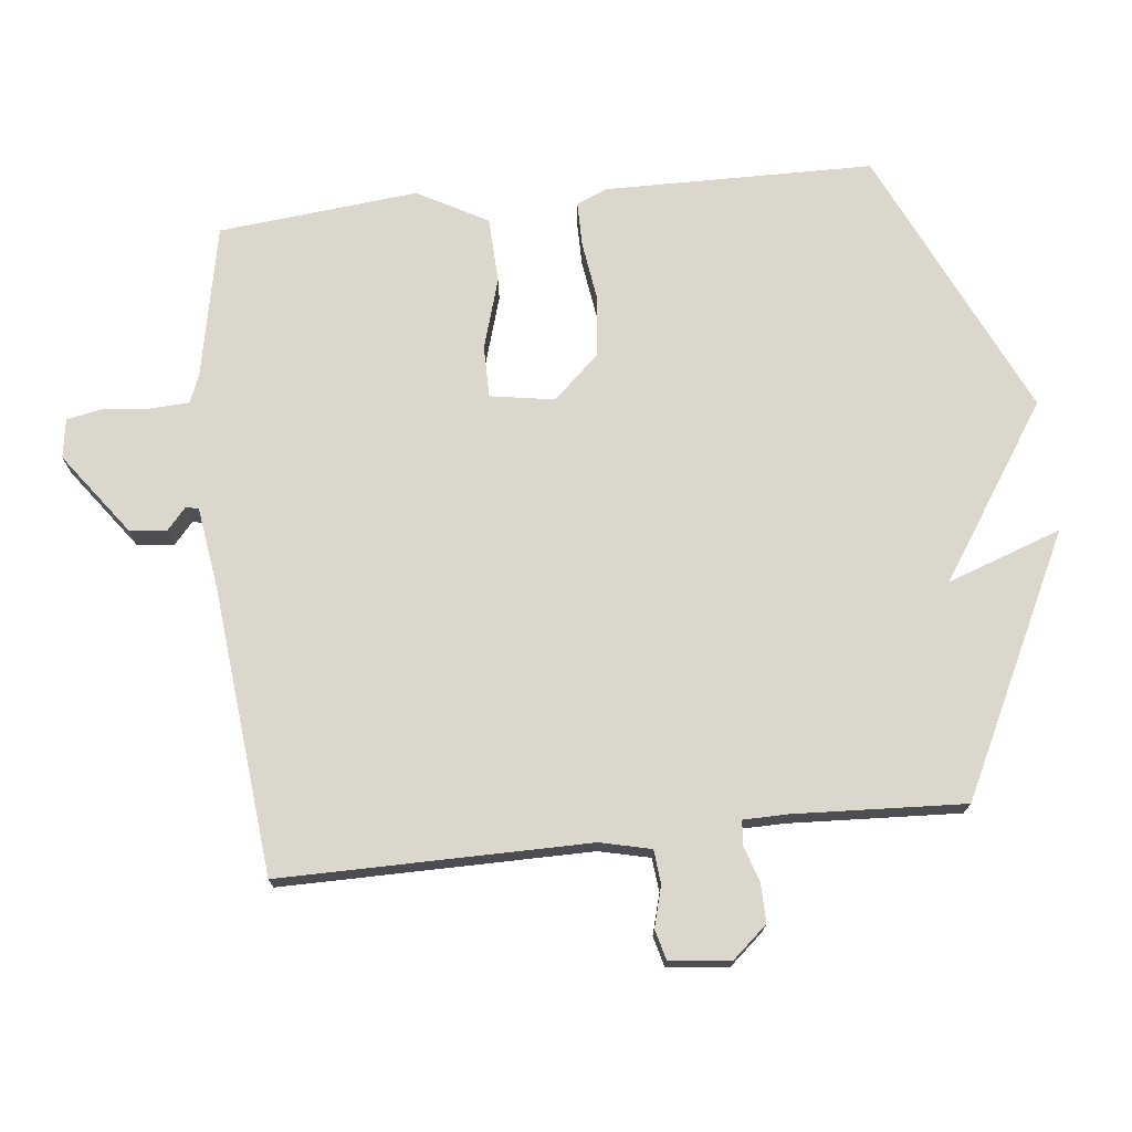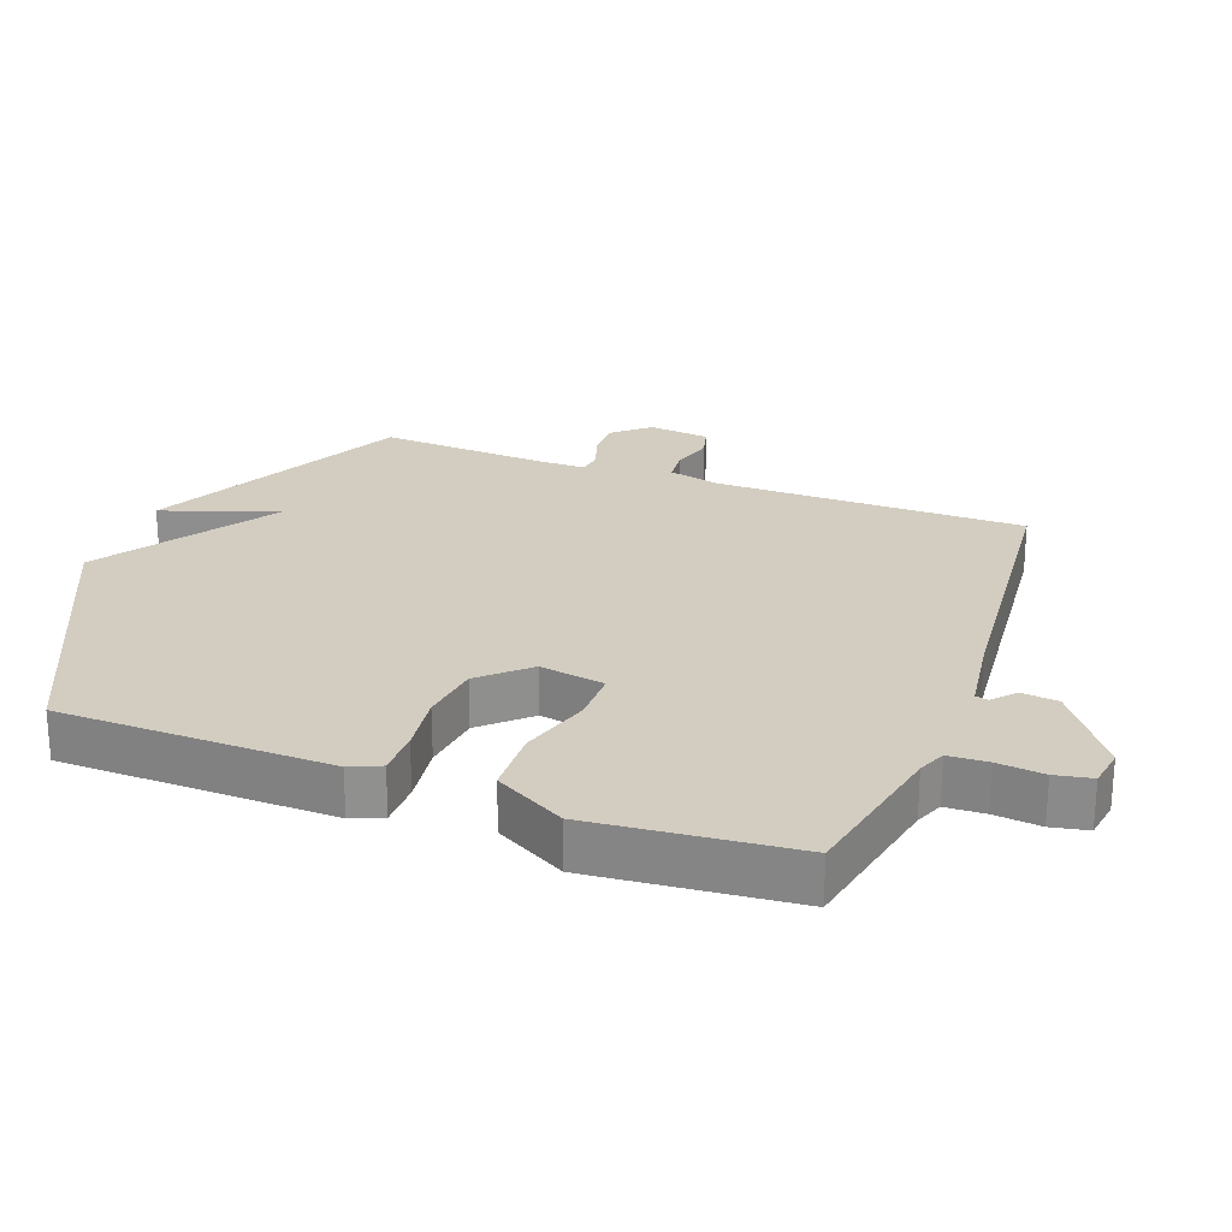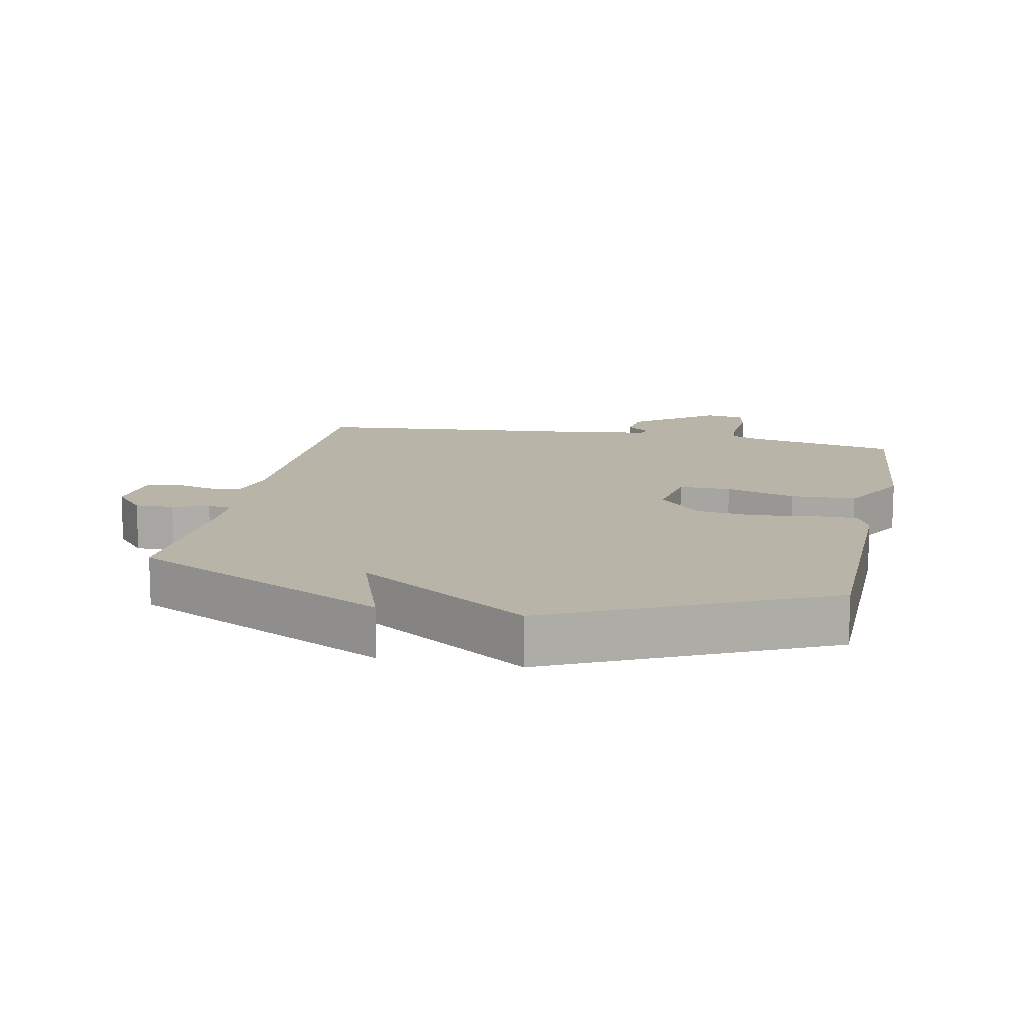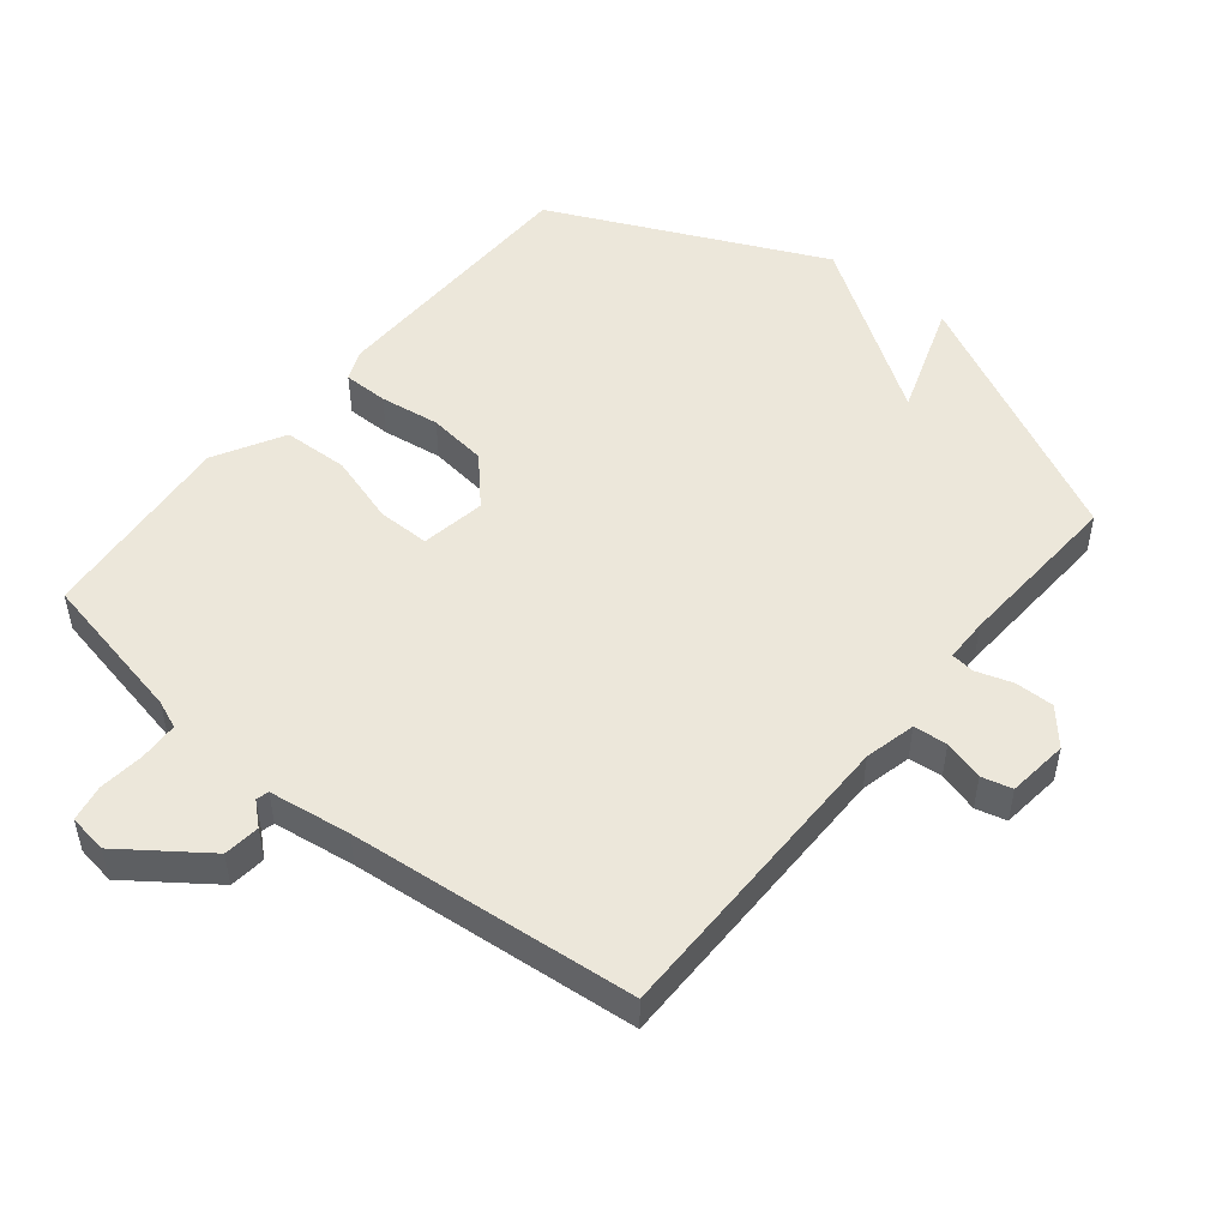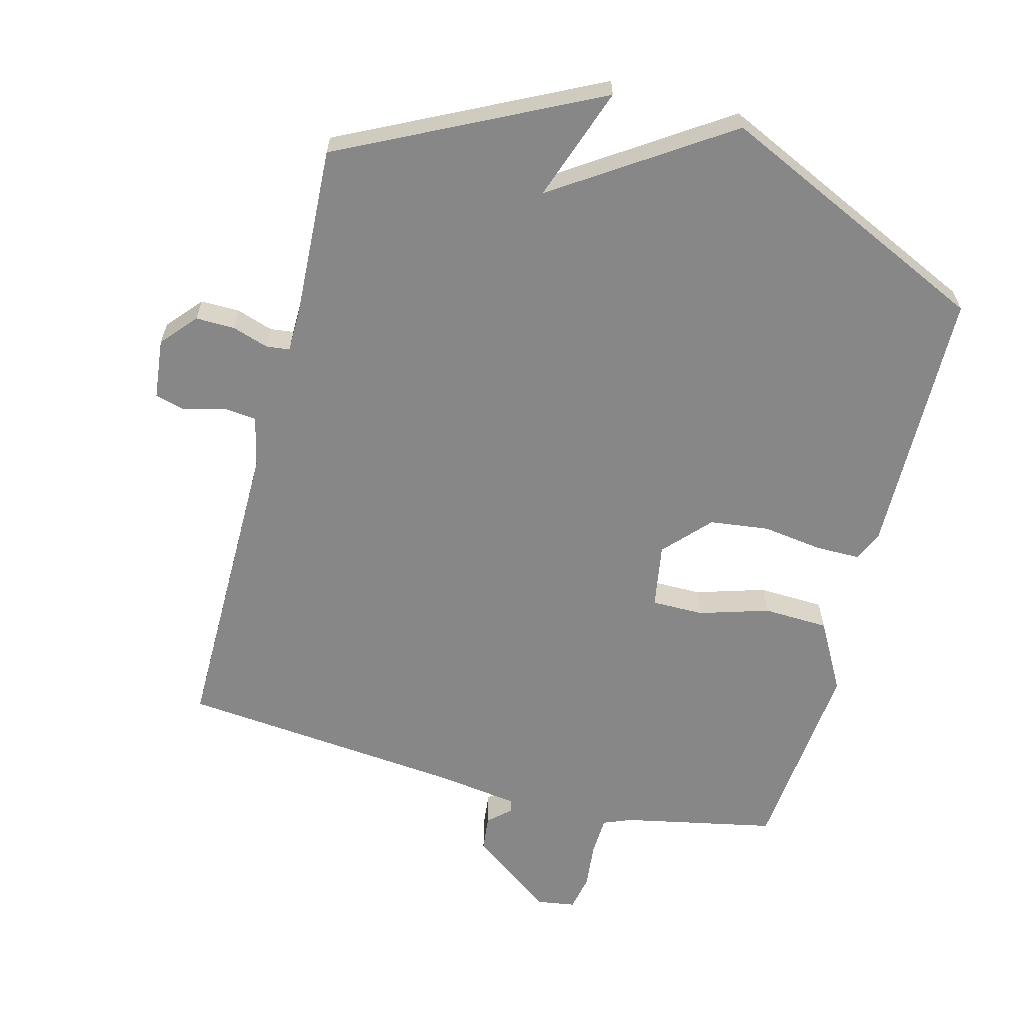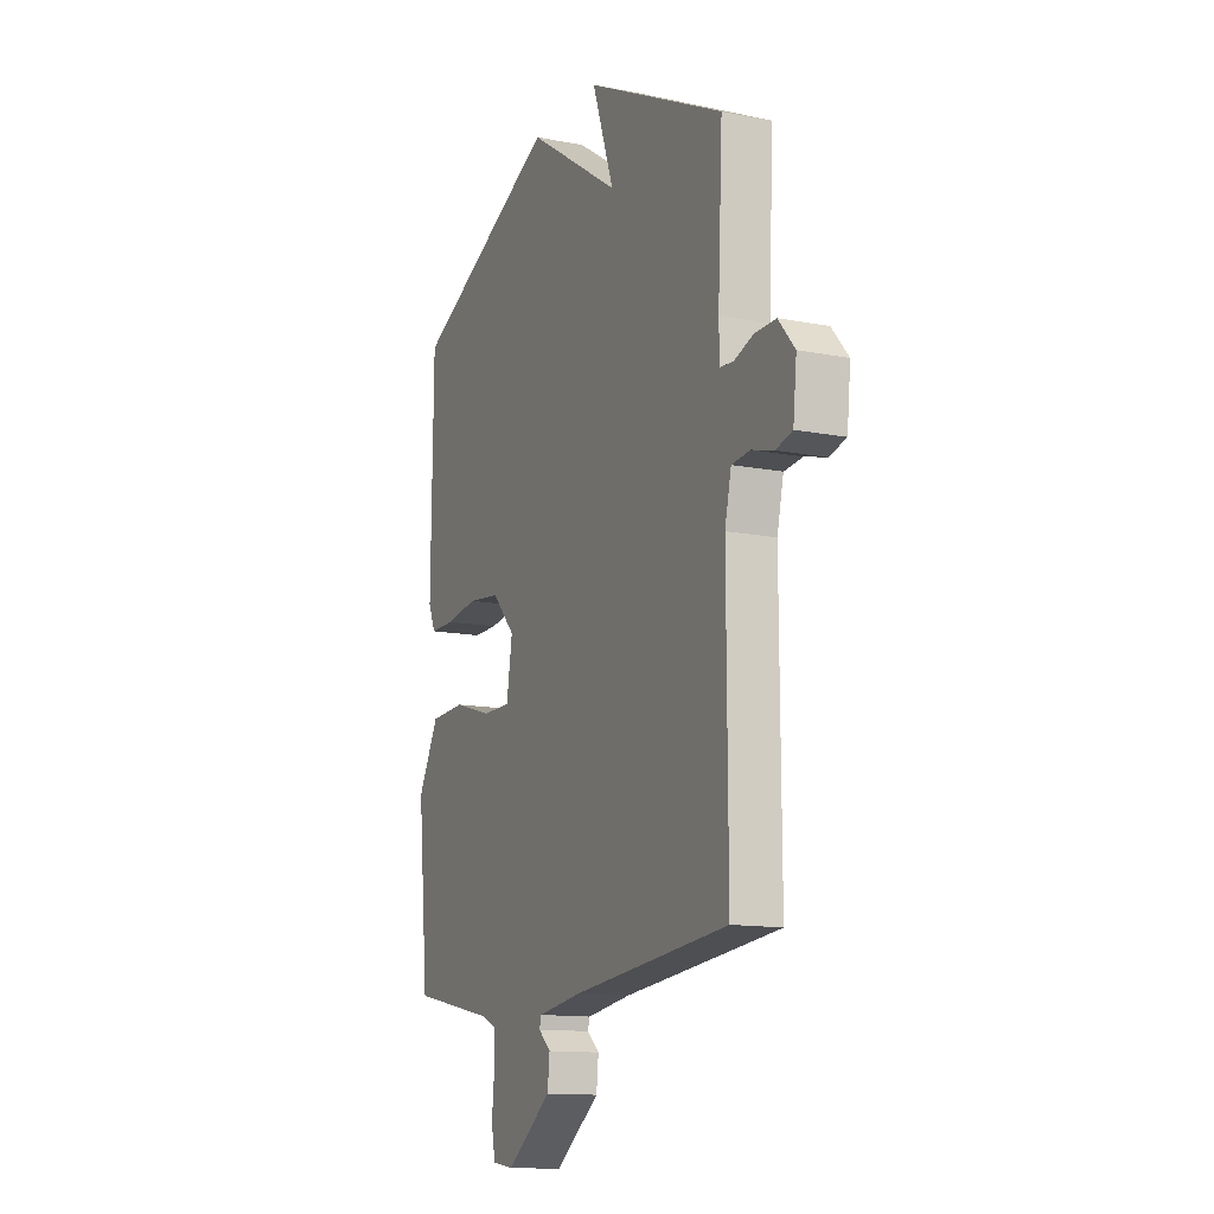
<metadata>
{"format":"obj","ext":"obj","renderer":"f3d","projection":"perspective","resolution":1024,"background":"white","views":[{"elev":73.2,"azim":-96.2,"up":"+Y"},{"elev":24.8,"azim":110.7,"up":"+Y"},{"elev":13.2,"azim":11.7,"up":"+Y"},{"elev":50.3,"azim":-140.7,"up":"+Y"},{"elev":-62.6,"azim":-14.5,"up":"+Y"},{"elev":-13.1,"azim":-114.1,"up":"+Z"}]}
</metadata>
<code>
v 0.5 0.07 0.5
v 0.505 0.07 0.092
v 0.485 0.07 0.046
v 0.417 0.07 0.046
v 0.326 0.07 0.059
v 0.236 0.07 0.048
v 0.172 0.07 -0.021
v 0.188 0.07 -0.119
v 0.267 0.07 -0.119
v 0.373 0.07 -0.087
v 0.472 0.07 -0.091
v 0.53 0.07 -0.197
v 0.5 0.07 -0.5
v 0.268 0.07 -0.547
v 0.226 0.07 -0.564
v 0.223 0.07 -0.623
v 0.23 0.07 -0.693
v 0.219 0.07 -0.748
v 0.16 0.07 -0.757
v 0.035 0.07 -0.665
v 0.029 0.07 -0.61
v 0.063 0.07 -0.58
v 0.058 0.07 -0.561
v -0.066 0.07 -0.543
v -0.5 0.07 -0.5
v -0.498 0.07 -0.033
v -0.516 0.07 0.044
v -0.567 0.07 0.049
v -0.628 0.07 0.032
v -0.674 0.07 0.044
v -0.684 0.07 0.136
v -0.638 0.07 0.189
v -0.579 0.07 0.188
v -0.524 0.07 0.17
v -0.488 0.07 0.174
v -0.487 0.07 0.24
v -0.5 0.07 0.5
v -0.111 0.07 0.692
v -0.172 0.07 0.519
v 0.089 0.07 0.692
v 0.5 0 0.5
v 0.505 0 0.092
v 0.485 0 0.046
v 0.417 0 0.046
v 0.326 0 0.059
v 0.236 0 0.048
v 0.172 0 -0.021
v 0.188 0 -0.119
v 0.267 0 -0.119
v 0.373 0 -0.087
v 0.472 0 -0.091
v 0.53 0 -0.197
v 0.5 0 -0.5
v 0.268 0 -0.547
v 0.226 0 -0.564
v 0.223 0 -0.623
v 0.23 0 -0.693
v 0.219 0 -0.748
v 0.16 0 -0.757
v 0.035 0 -0.665
v 0.029 0 -0.61
v 0.063 0 -0.58
v 0.058 0 -0.561
v -0.066 0 -0.543
v -0.5 0 -0.5
v -0.498 0 -0.033
v -0.516 0 0.044
v -0.567 0 0.049
v -0.628 0 0.032
v -0.674 0 0.044
v -0.684 0 0.136
v -0.638 0 0.189
v -0.579 0 0.188
v -0.524 0 0.17
v -0.488 0 0.174
v -0.487 0 0.24
v -0.5 0 0.5
v -0.111 0 0.692
v -0.172 0 0.519
v 0.089 0 0.692
f 3 4 5
f 2 3 5
f 1 2 5
f 40 1 5
f 39 40 5
f 36 37 38 39
f 39 5 6
f 36 39 6
f 35 36 6
f 34 35 6 7
f 32 33 34
f 31 32 34
f 30 31 34
f 29 30 34
f 28 29 34
f 27 28 34 7
f 26 27 7 8
f 24 25 26 8
f 23 24 8 9
f 12 13 14
f 11 12 14
f 10 11 14
f 9 10 14
f 23 9 14
f 22 23 14
f 20 21 22
f 19 20 22
f 18 19 22
f 17 18 22
f 16 17 22
f 15 16 22
f 14 15 22
f 45 44 43
f 45 43 42
f 45 42 41
f 45 41 80
f 45 80 79
f 79 78 77 76
f 46 45 79
f 46 79 76
f 46 76 75
f 47 46 75 74
f 74 73 72
f 74 72 71
f 74 71 70
f 74 70 69
f 74 69 68
f 47 74 68 67
f 48 47 67 66
f 48 66 65 64
f 49 48 64 63
f 54 53 52
f 54 52 51
f 54 51 50
f 54 50 49
f 54 49 63
f 54 63 62
f 62 61 60
f 62 60 59
f 62 59 58
f 62 58 57
f 62 57 56
f 62 56 55
f 62 55 54
f 1 41 42 2
f 2 42 43 3
f 3 43 44 4
f 4 44 45 5
f 5 45 46 6
f 6 46 47 7
f 7 47 48 8
f 8 48 49 9
f 9 49 50 10
f 10 50 51 11
f 11 51 52 12
f 12 52 53 13
f 13 53 54 14
f 14 54 55 15
f 15 55 56 16
f 16 56 57 17
f 17 57 58 18
f 18 58 59 19
f 19 59 60 20
f 20 60 61 21
f 21 61 62 22
f 22 62 63 23
f 23 63 64 24
f 24 64 65 25
f 25 65 66 26
f 26 66 67 27
f 27 67 68 28
f 28 68 69 29
f 29 69 70 30
f 30 70 71 31
f 31 71 72 32
f 32 72 73 33
f 33 73 74 34
f 34 74 75 35
f 35 75 76 36
f 36 76 77 37
f 37 77 78 38
f 38 78 79 39
f 39 79 80 40
f 40 80 41 1

</code>
